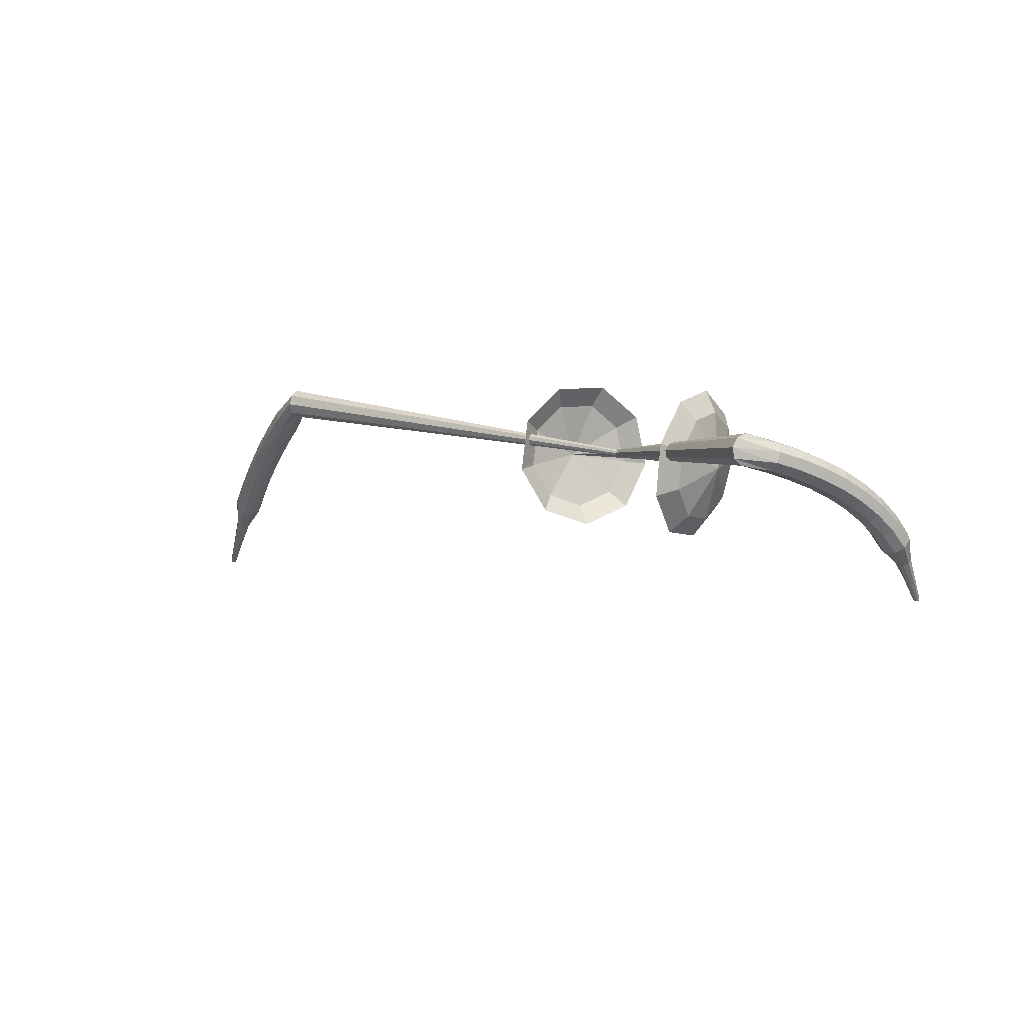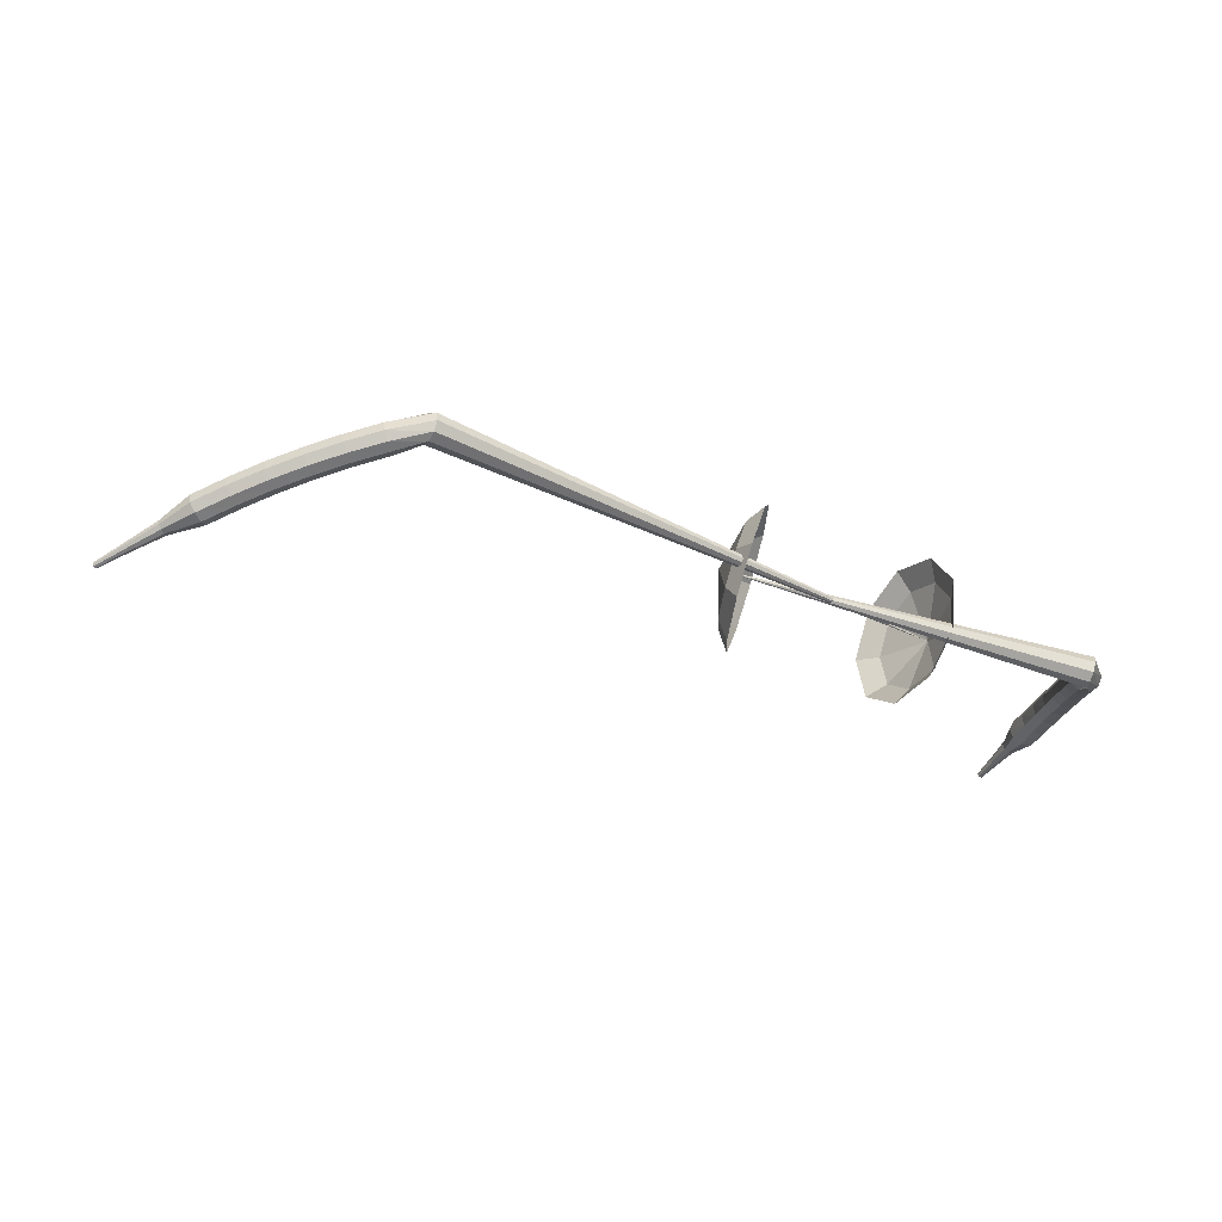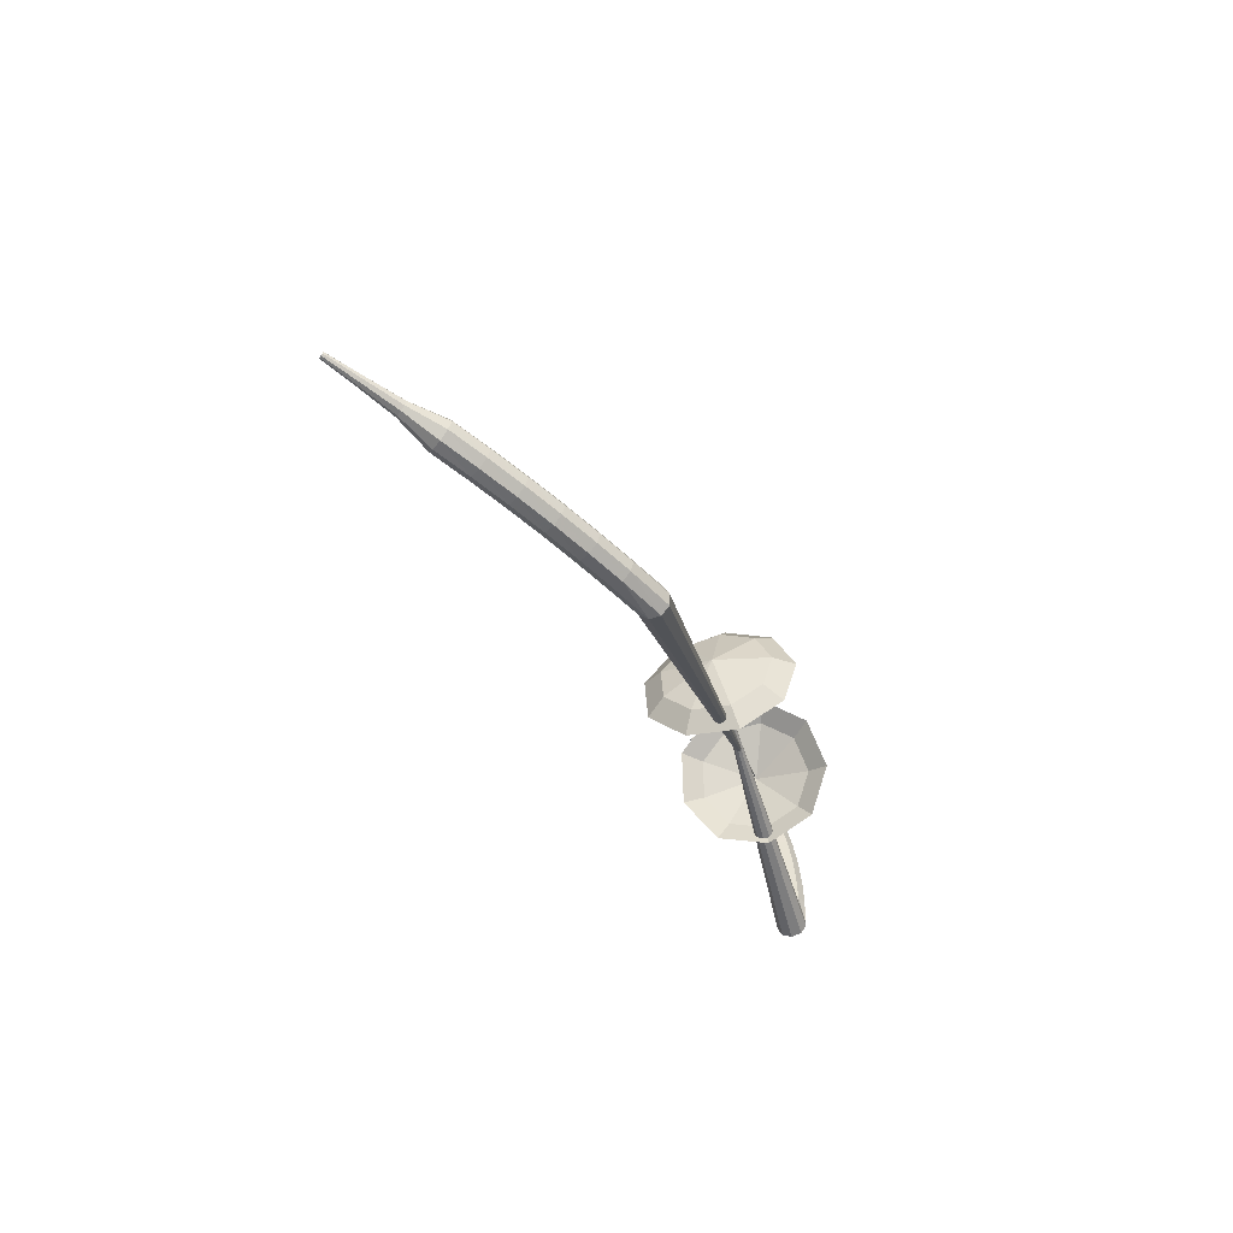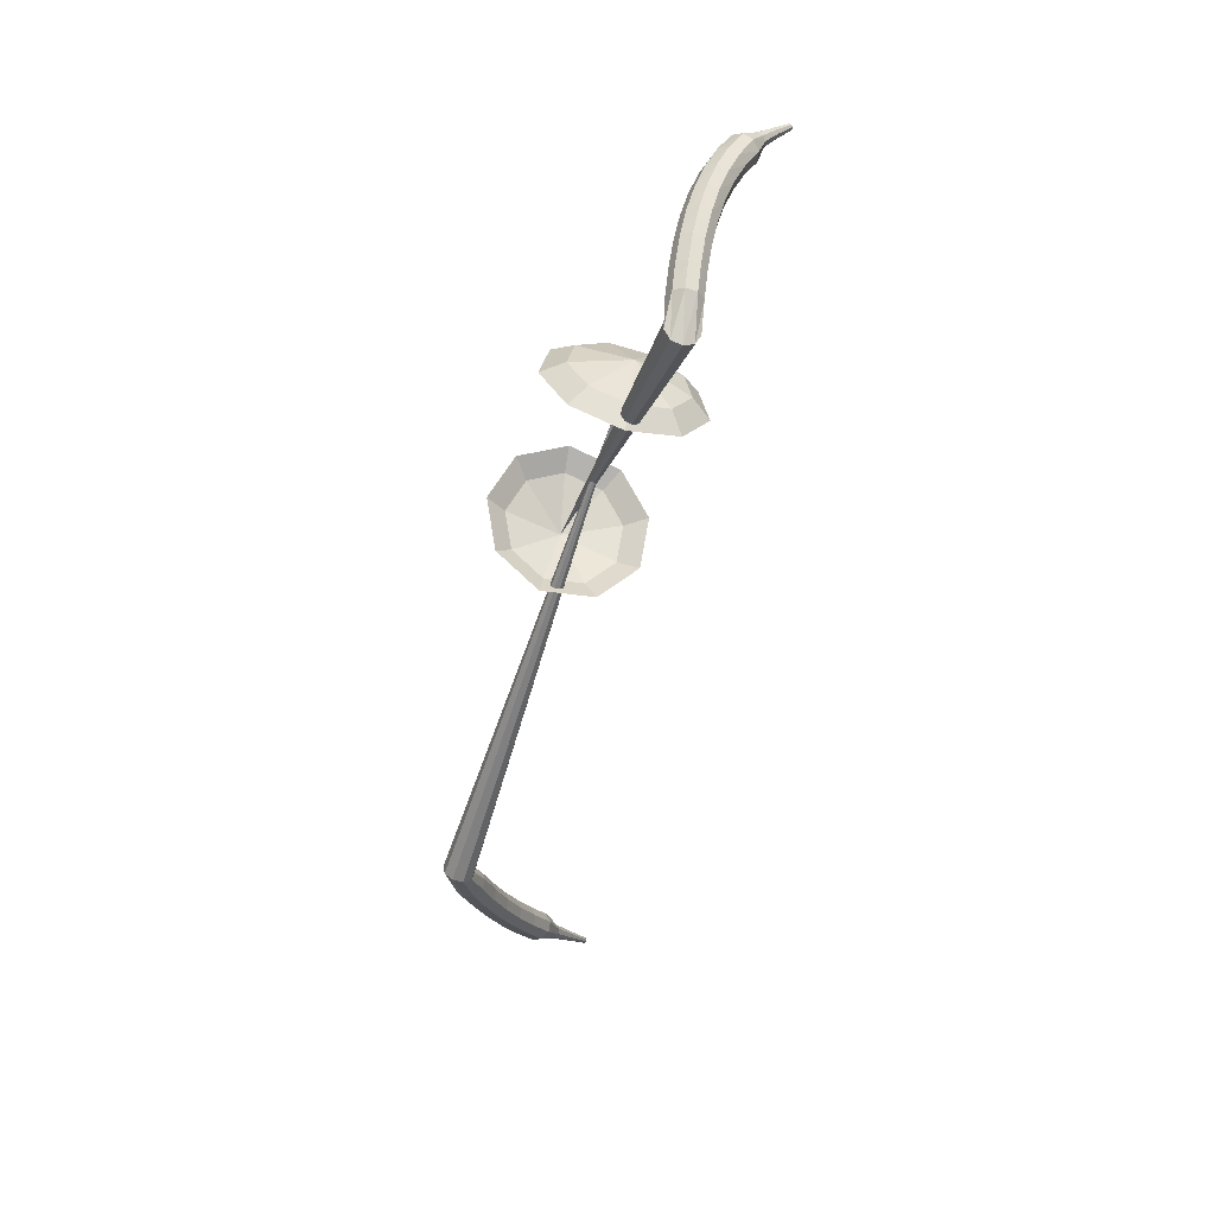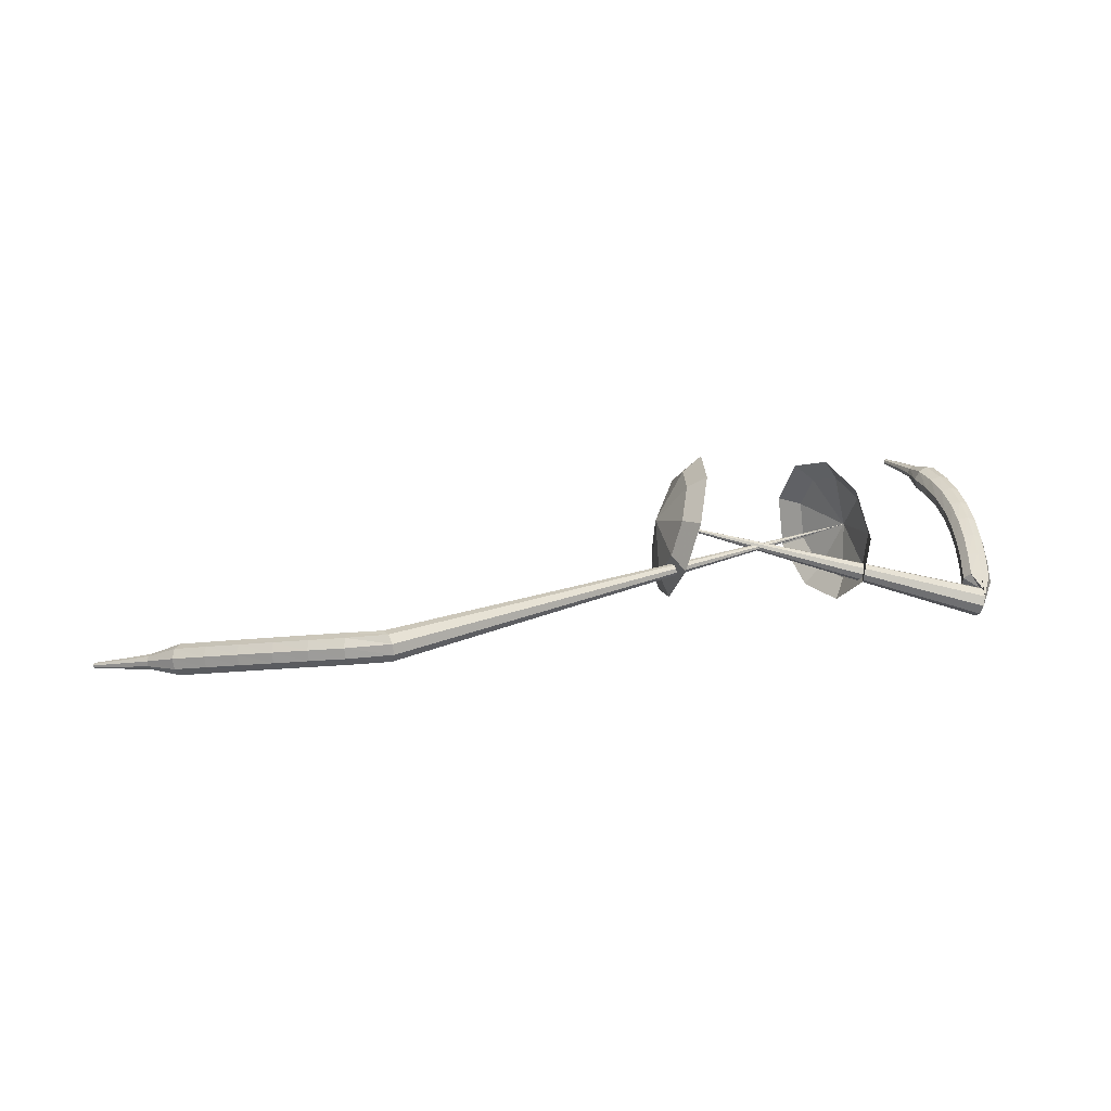
<metadata>
{"format":"obj","ext":"obj","renderer":"f3d","projection":"perspective","resolution":1024,"background":"white","views":[{"elev":-16.7,"azim":52.5,"up":"+Z"},{"elev":-4.5,"azim":-6.7,"up":"+Z"},{"elev":-40.6,"azim":-58.4,"up":"+Y"},{"elev":-36.8,"azim":90.4,"up":"+Y"},{"elev":56.0,"azim":-6.7,"up":"+Z"}]}
</metadata>
<code>
g tube1
v 144.8 121 204.6
v 143.7 120.1 201.5
v 142.6 117.3 199.9
v 142 114 200.4
v 142.3 111.7 202.9
v 143.2 111.5 206.2
v 144.4 113.5 208.7
v 145.2 116.7 209.3
v 145.4 119.7 207.6
v 144.8 121 204.6
v 143.6 119.9 204.8
v 142.8 119.2 202.6
v 142 117.2 201.4
v 141.6 114.8 201.8
v 141.8 113.1 203.6
v 142.5 112.9 206
v 143.3 114.4 207.8
v 144 116.8 208.3
v 144.1 118.9 207.1
v 143.6 119.9 204.8
v 142 116.5 205.1
v 142 116.5 205.1
v 142 116.5 205.1
v 142 116.5 205.1
v 142 116.5 205.1
v 142 116.5 205.1
v 142 116.5 205.1
v 142 116.5 205.1
v 142 116.5 205.1
v 142 116.5 205.1
v 164.1 110.7 198.5
v 163.9 110.9 197.9
v 163.9 111.5 197.5
v 164.1 112.2 197.6
v 164.3 112.6 198.1
v 164.5 112.6 198.8
v 164.5 112.1 199.3
v 164.5 111.4 199.4
v 164.3 110.9 199.1
v 164.1 110.7 198.5
v 165.5 113.2 198.3
v 165.3 113.2 197.7
v 164.7 113.3 197.4
v 164 113.4 197.5
v 163.6 113.5 198
v 163.6 113.5 198.7
v 164 113.5 199.2
v 164.7 113.4 199.3
v 165.3 113.3 199
v 165.5 113.2 198.3
v 165.7 115 198.1
v 165.5 114.9 197.5
v 164.9 114.9 197.2
v 164.2 115 197.3
v 163.8 115.2 197.8
v 163.8 115.2 198.5
v 164.3 115.3 199
v 164.9 115.2 199.1
v 165.5 115.1 198.8
v 165.7 115 198.1
v 165.9 116.7 197.9
v 165.7 116.6 197.2
v 165.1 116.6 196.9
v 164.4 116.7 197
v 164 116.8 197.5
v 164 116.9 198.2
v 164.4 117 198.7
v 165.1 117 198.8
v 165.7 116.9 198.5
v 165.9 116.7 197.9
v 166 118.5 197.5
v 165.7 118.3 196.9
v 165.1 118.3 196.6
v 164.5 118.3 196.7
v 164 118.4 197.2
v 164 118.6 197.9
v 164.5 118.7 198.4
v 165.1 118.7 198.5
v 165.7 118.7 198.1
v 166 118.5 197.5
v 165.9 120.2 197.1
v 165.7 120 196.5
v 165.1 119.9 196.1
v 164.4 119.9 196.2
v 164 120 196.7
v 164 120.2 197.4
v 164.4 120.4 197.9
v 165.1 120.5 198
v 165.7 120.4 197.7
v 165.9 120.2 197.1
v 165.7 121.9 196.5
v 165.5 121.7 195.9
v 165 121.5 195.6
v 164.3 121.4 195.7
v 163.8 121.5 196.2
v 163.8 121.8 196.8
v 164.2 122 197.3
v 164.9 122.2 197.4
v 165.5 122.1 197.1
v 165.7 121.9 196.5
v 165.4 123.6 195.8
v 165.3 123.3 195.2
v 164.7 123 194.9
v 164.1 122.9 195
v 163.6 123 195.5
v 163.5 123.3 196.1
v 163.9 123.6 196.6
v 164.5 123.8 196.7
v 165.1 123.8 196.4
v 165.4 123.6 195.8
v 165 125.1 195
v 164.9 124.8 194.5
v 164.4 124.4 194.2
v 163.7 124.3 194.3
v 163.2 124.4 194.7
v 163.1 124.7 195.3
v 163.4 125.1 195.8
v 164 125.3 195.9
v 164.7 125.4 195.6
v 165 125.1 195
v 163.9 126.4 194.2
v 163.9 126.2 193.9
v 163.7 126 193.7
v 163.4 125.9 193.8
v 163.1 125.9 194
v 163 126.1 194.3
v 163.2 126.3 194.5
v 163.5 126.5 194.6
v 163.8 126.5 194.4
v 163.9 126.4 194.2
v 163.2 127.6 193.2
v 163.1 127.5 193
v 163 127.4 192.9
v 162.8 127.3 193
v 162.6 127.3 193.1
v 162.6 127.4 193.3
v 162.6 127.6 193.5
v 162.8 127.7 193.5
v 163 127.7 193.4
v 163.2 127.6 193.2
v 162.4 128.9 192.3
v 162.4 128.8 192.1
v 162.3 128.7 192.1
v 162.2 128.6 192.1
v 162.1 128.6 192.2
v 162 128.7 192.3
v 162.1 128.8 192.4
v 162.2 128.9 192.4
v 162.3 128.9 192.4
v 162.4 128.9 192.3
f 1 2 12
f 12 11 1
f 2 3 13
f 13 12 2
f 3 4 14
f 14 13 3
f 4 5 15
f 15 14 4
f 5 6 16
f 16 15 5
f 6 7 17
f 17 16 6
f 7 8 18
f 18 17 7
f 8 9 19
f 19 18 8
f 9 10 20
f 20 19 9
f 11 12 22
f 22 21 11
f 12 13 23
f 23 22 12
f 13 14 24
f 24 23 13
f 14 15 25
f 25 24 14
f 15 16 26
f 26 25 15
f 16 17 27
f 27 26 16
f 17 18 28
f 28 27 17
f 18 19 29
f 29 28 18
f 19 20 30
f 30 29 19
f 21 22 32
f 32 31 21
f 22 23 33
f 33 32 22
f 23 24 34
f 34 33 23
f 24 25 35
f 35 34 24
f 25 26 36
f 36 35 25
f 26 27 37
f 37 36 26
f 27 28 38
f 38 37 27
f 28 29 39
f 39 38 28
f 29 30 40
f 40 39 29
f 31 32 42
f 42 41 31
f 32 33 43
f 43 42 32
f 33 34 44
f 44 43 33
f 34 35 45
f 45 44 34
f 35 36 46
f 46 45 35
f 36 37 47
f 47 46 36
f 37 38 48
f 48 47 37
f 38 39 49
f 49 48 38
f 39 40 50
f 50 49 39
f 41 42 52
f 52 51 41
f 42 43 53
f 53 52 42
f 43 44 54
f 54 53 43
f 44 45 55
f 55 54 44
f 45 46 56
f 56 55 45
f 46 47 57
f 57 56 46
f 47 48 58
f 58 57 47
f 48 49 59
f 59 58 48
f 49 50 60
f 60 59 49
f 51 52 62
f 62 61 51
f 52 53 63
f 63 62 52
f 53 54 64
f 64 63 53
f 54 55 65
f 65 64 54
f 55 56 66
f 66 65 55
f 56 57 67
f 67 66 56
f 57 58 68
f 68 67 57
f 58 59 69
f 69 68 58
f 59 60 70
f 70 69 59
f 61 62 72
f 72 71 61
f 62 63 73
f 73 72 62
f 63 64 74
f 74 73 63
f 64 65 75
f 75 74 64
f 65 66 76
f 76 75 65
f 66 67 77
f 77 76 66
f 67 68 78
f 78 77 67
f 68 69 79
f 79 78 68
f 69 70 80
f 80 79 69
f 71 72 82
f 82 81 71
f 72 73 83
f 83 82 72
f 73 74 84
f 84 83 73
f 74 75 85
f 85 84 74
f 75 76 86
f 86 85 75
f 76 77 87
f 87 86 76
f 77 78 88
f 88 87 77
f 78 79 89
f 89 88 78
f 79 80 90
f 90 89 79
f 81 82 92
f 92 91 81
f 82 83 93
f 93 92 82
f 83 84 94
f 94 93 83
f 84 85 95
f 95 94 84
f 85 86 96
f 96 95 85
f 86 87 97
f 97 96 86
f 87 88 98
f 98 97 87
f 88 89 99
f 99 98 88
f 89 90 100
f 100 99 89
f 91 92 102
f 102 101 91
f 92 93 103
f 103 102 92
f 93 94 104
f 104 103 93
f 94 95 105
f 105 104 94
f 95 96 106
f 106 105 95
f 96 97 107
f 107 106 96
f 97 98 108
f 108 107 97
f 98 99 109
f 109 108 98
f 99 100 110
f 110 109 99
f 101 102 112
f 112 111 101
f 102 103 113
f 113 112 102
f 103 104 114
f 114 113 103
f 104 105 115
f 115 114 104
f 105 106 116
f 116 115 105
f 106 107 117
f 117 116 106
f 107 108 118
f 118 117 107
f 108 109 119
f 119 118 108
f 109 110 120
f 120 119 109
f 111 112 122
f 122 121 111
f 112 113 123
f 123 122 112
f 113 114 124
f 124 123 113
f 114 115 125
f 125 124 114
f 115 116 126
f 126 125 115
f 116 117 127
f 127 126 116
f 117 118 128
f 128 127 117
f 118 119 129
f 129 128 118
f 119 120 130
f 130 129 119
f 121 122 132
f 132 131 121
f 122 123 133
f 133 132 122
f 123 124 134
f 134 133 123
f 124 125 135
f 135 134 124
f 125 126 136
f 136 135 125
f 126 127 137
f 137 136 126
f 127 128 138
f 138 137 127
f 128 129 139
f 139 138 128
f 129 130 140
f 140 139 129
f 131 132 142
f 142 141 131
f 132 133 143
f 143 142 132
f 133 134 144
f 144 143 133
f 134 135 145
f 145 144 134
f 135 136 146
f 146 145 135
f 136 137 147
f 147 146 136
f 137 138 148
f 148 147 137
f 138 139 149
f 149 148 138
f 139 140 150
f 150 149 139
v 155.8 112.4 201.3
v 154.5 113.1 198.3
v 152.9 115.7 196.6
v 151.8 118.8 197.2
v 151.7 121.1 199.7
v 152.7 121.5 202.9
v 154.2 119.8 205.4
v 155.7 116.8 206
v 156.3 113.9 204.3
v 155.8 112.4 201.3
v 156.2 114 201
v 155.2 114.5 198.8
v 154 116.4 197.6
v 153.2 118.7 198
v 153.2 120.4 199.8
v 153.9 120.7 202.2
v 155 119.4 204
v 156 117.2 204.4
v 156.5 115 203.2
v 156.2 114 201
v 155.6 117.7 200.7
v 155.6 117.7 200.7
v 155.6 117.7 200.7
v 155.6 117.7 200.7
v 155.6 117.7 200.7
v 155.6 117.7 200.7
v 155.6 117.7 200.7
v 155.6 117.7 200.7
v 155.6 117.7 200.7
v 155.6 117.7 200.7
v 123.1 105.6 211.7
v 123 105.3 211.1
v 123.1 104.7 210.8
v 123.4 104.1 210.9
v 123.7 103.7 211.4
v 123.9 103.8 212
v 123.8 104.2 212.5
v 123.6 104.9 212.7
v 123.3 105.4 212.3
v 123.1 105.6 211.7
v 121.4 106 211.2
v 121.5 105.8 210.5
v 121.5 105.2 210.2
v 121.3 104.5 210.3
v 121.1 104.1 210.8
v 120.9 104.2 211.5
v 120.9 104.6 212
v 121 105.3 212.1
v 121.2 105.9 211.8
v 121.4 106 211.2
v 119.2 106.5 210.6
v 119.3 106.3 209.9
v 119.3 105.7 209.6
v 119.1 105 209.7
v 118.9 104.6 210.2
v 118.7 104.6 210.9
v 118.6 105.1 211.4
v 118.7 105.8 211.5
v 119 106.3 211.2
v 119.2 106.5 210.6
v 117 107 209.9
v 117.2 106.8 209.2
v 117.1 106.2 208.9
v 116.9 105.5 209
v 116.6 105.1 209.5
v 116.4 105.2 210.2
v 116.4 105.6 210.7
v 116.5 106.3 210.8
v 116.8 106.9 210.5
v 117 107 209.9
v 114.9 107.6 209.1
v 115 107.3 208.5
v 115 106.7 208.2
v 114.8 106.1 208.3
v 114.5 105.7 208.8
v 114.3 105.8 209.4
v 114.2 106.2 209.9
v 114.3 106.9 210
v 114.6 107.4 209.7
v 114.9 107.6 209.1
v 112.8 108.2 208.2
v 113 107.9 207.6
v 112.9 107.3 207.3
v 112.7 106.7 207.4
v 112.4 106.3 207.9
v 112.1 106.4 208.6
v 112 106.9 209
v 112.2 107.5 209.1
v 112.5 108 208.8
v 112.8 108.2 208.2
v 110.7 108.8 207.3
v 110.9 108.5 206.7
v 110.9 107.9 206.4
v 110.6 107.3 206.5
v 110.3 106.9 207
v 110 107 207.6
v 109.9 107.5 208.1
v 110.1 108.2 208.2
v 110.4 108.7 207.9
v 110.7 108.8 207.3
v 108.6 109 206.3
v 108.7 108.9 206
v 108.6 108.6 205.9
v 108.5 108.3 205.9
v 108.3 108.1 206.2
v 108.2 108.1 206.5
v 108.2 108.4 206.7
v 108.2 108.7 206.8
v 108.4 109 206.6
v 108.6 109 206.3
v 106.5 109.6 205.3
v 106.6 109.5 205.1
v 106.6 109.3 205
v 106.5 109.1 205
v 106.4 109 205.2
v 106.3 109 205.4
v 106.2 109.2 205.5
v 106.3 109.4 205.6
v 106.4 109.5 205.5
v 106.5 109.6 205.3
v 104.5 110.2 204.2
v 104.5 110.1 204.1
v 104.5 110 204
v 104.5 109.9 204.1
v 104.4 109.8 204.2
v 104.3 109.8 204.3
v 104.3 109.9 204.4
v 104.4 110.1 204.4
v 104.4 110.2 204.3
v 104.5 110.2 204.2
f 151 152 162
f 162 161 151
f 152 153 163
f 163 162 152
f 153 154 164
f 164 163 153
f 154 155 165
f 165 164 154
f 155 156 166
f 166 165 155
f 156 157 167
f 167 166 156
f 157 158 168
f 168 167 157
f 158 159 169
f 169 168 158
f 159 160 170
f 170 169 159
f 161 162 172
f 172 171 161
f 162 163 173
f 173 172 162
f 163 164 174
f 174 173 163
f 164 165 175
f 175 174 164
f 165 166 176
f 176 175 165
f 166 167 177
f 177 176 166
f 167 168 178
f 178 177 167
f 168 169 179
f 179 178 168
f 169 170 180
f 180 179 169
f 171 172 182
f 182 181 171
f 172 173 183
f 183 182 172
f 173 174 184
f 184 183 173
f 174 175 185
f 185 184 174
f 175 176 186
f 186 185 175
f 176 177 187
f 187 186 176
f 177 178 188
f 188 187 177
f 178 179 189
f 189 188 178
f 179 180 190
f 190 189 179
f 181 182 192
f 192 191 181
f 182 183 193
f 193 192 182
f 183 184 194
f 194 193 183
f 184 185 195
f 195 194 184
f 185 186 196
f 196 195 185
f 186 187 197
f 197 196 186
f 187 188 198
f 198 197 187
f 188 189 199
f 199 198 188
f 189 190 200
f 200 199 189
f 191 192 202
f 202 201 191
f 192 193 203
f 203 202 192
f 193 194 204
f 204 203 193
f 194 195 205
f 205 204 194
f 195 196 206
f 206 205 195
f 196 197 207
f 207 206 196
f 197 198 208
f 208 207 197
f 198 199 209
f 209 208 198
f 199 200 210
f 210 209 199
f 201 202 212
f 212 211 201
f 202 203 213
f 213 212 202
f 203 204 214
f 214 213 203
f 204 205 215
f 215 214 204
f 205 206 216
f 216 215 205
f 206 207 217
f 217 216 206
f 207 208 218
f 218 217 207
f 208 209 219
f 219 218 208
f 209 210 220
f 220 219 209
f 211 212 222
f 222 221 211
f 212 213 223
f 223 222 212
f 213 214 224
f 224 223 213
f 214 215 225
f 225 224 214
f 215 216 226
f 226 225 215
f 216 217 227
f 227 226 216
f 217 218 228
f 228 227 217
f 218 219 229
f 229 228 218
f 219 220 230
f 230 229 219
f 221 222 232
f 232 231 221
f 222 223 233
f 233 232 222
f 223 224 234
f 234 233 223
f 224 225 235
f 235 234 224
f 225 226 236
f 236 235 225
f 226 227 237
f 237 236 226
f 227 228 238
f 238 237 227
f 228 229 239
f 239 238 228
f 229 230 240
f 240 239 229
f 231 232 242
f 242 241 231
f 232 233 243
f 243 242 232
f 233 234 244
f 244 243 233
f 234 235 245
f 245 244 234
f 235 236 246
f 246 245 235
f 236 237 247
f 247 246 236
f 237 238 248
f 248 247 237
f 238 239 249
f 249 248 238
f 239 240 250
f 250 249 239
f 241 242 252
f 252 251 241
f 242 243 253
f 253 252 242
f 243 244 254
f 254 253 243
f 244 245 255
f 255 254 244
f 245 246 256
f 256 255 245
f 246 247 257
f 257 256 246
f 247 248 258
f 258 257 247
f 248 249 259
f 259 258 248
f 249 250 260
f 260 259 249
f 251 252 262
f 262 261 251
f 252 253 263
f 263 262 252
f 253 254 264
f 264 263 253
f 254 255 265
f 265 264 254
f 255 256 266
f 266 265 255
f 256 257 267
f 267 266 256
f 257 258 268
f 268 267 257
f 258 259 269
f 269 268 258
f 259 260 270
f 270 269 259
f 261 262 272
f 272 271 261
f 262 263 273
f 273 272 262
f 263 264 274
f 274 273 263
f 264 265 275
f 275 274 264
f 265 266 276
f 276 275 265
f 266 267 277
f 277 276 266
f 267 268 278
f 278 277 267
f 268 269 279
f 279 278 268
f 269 270 280
f 280 279 269
g

</code>
